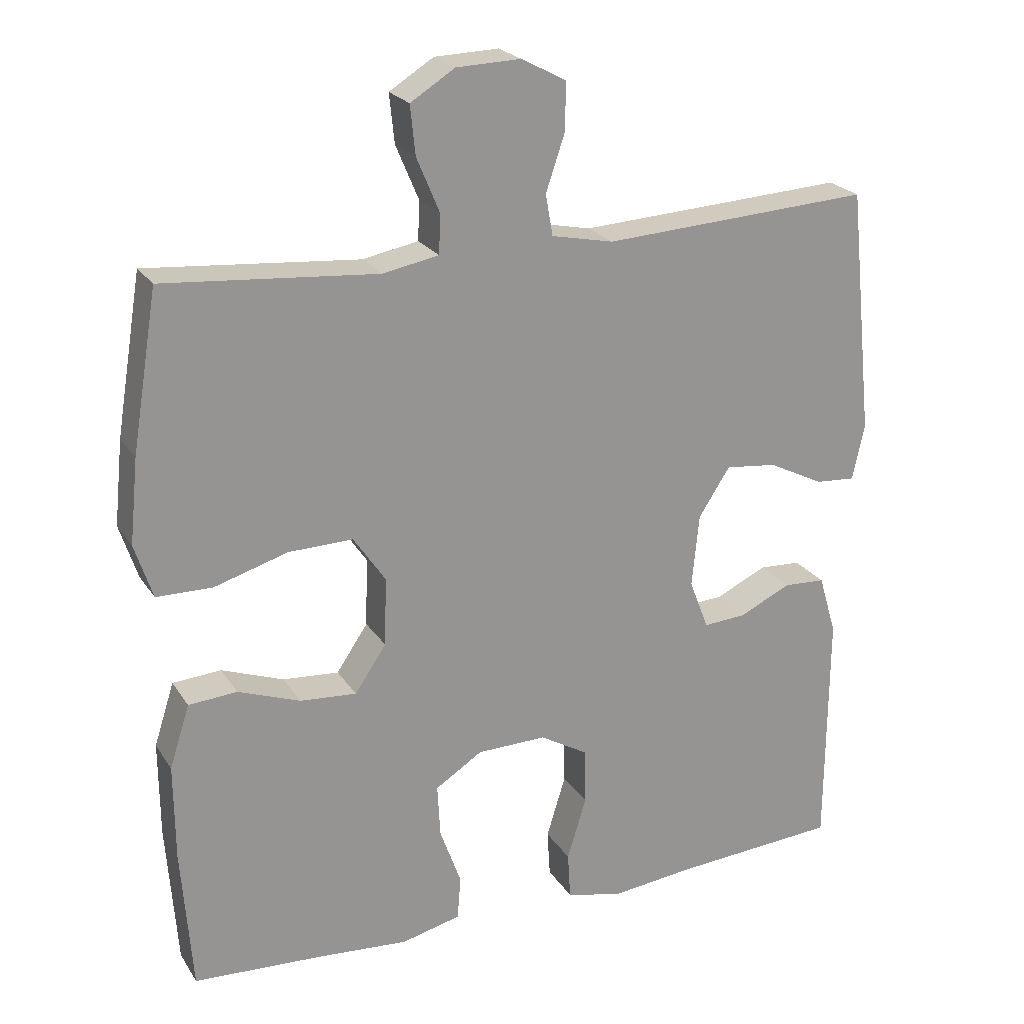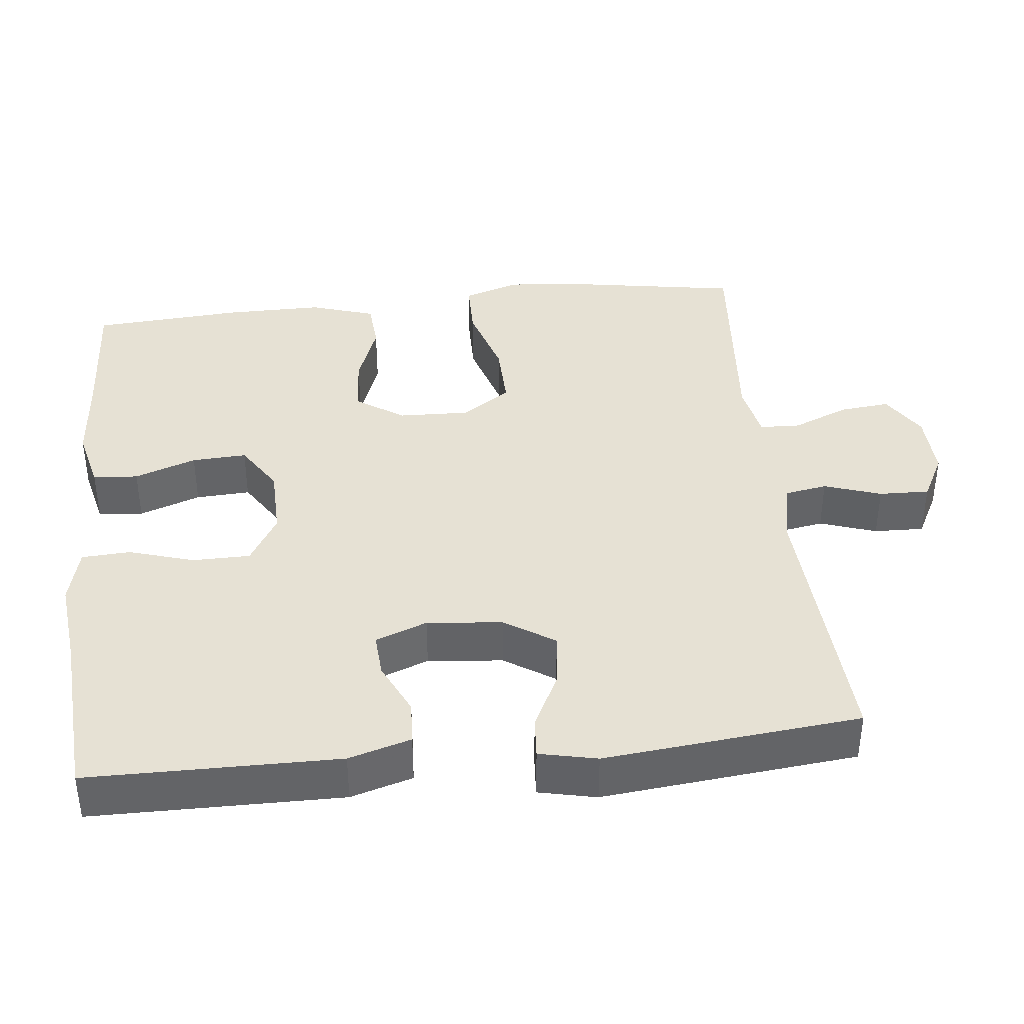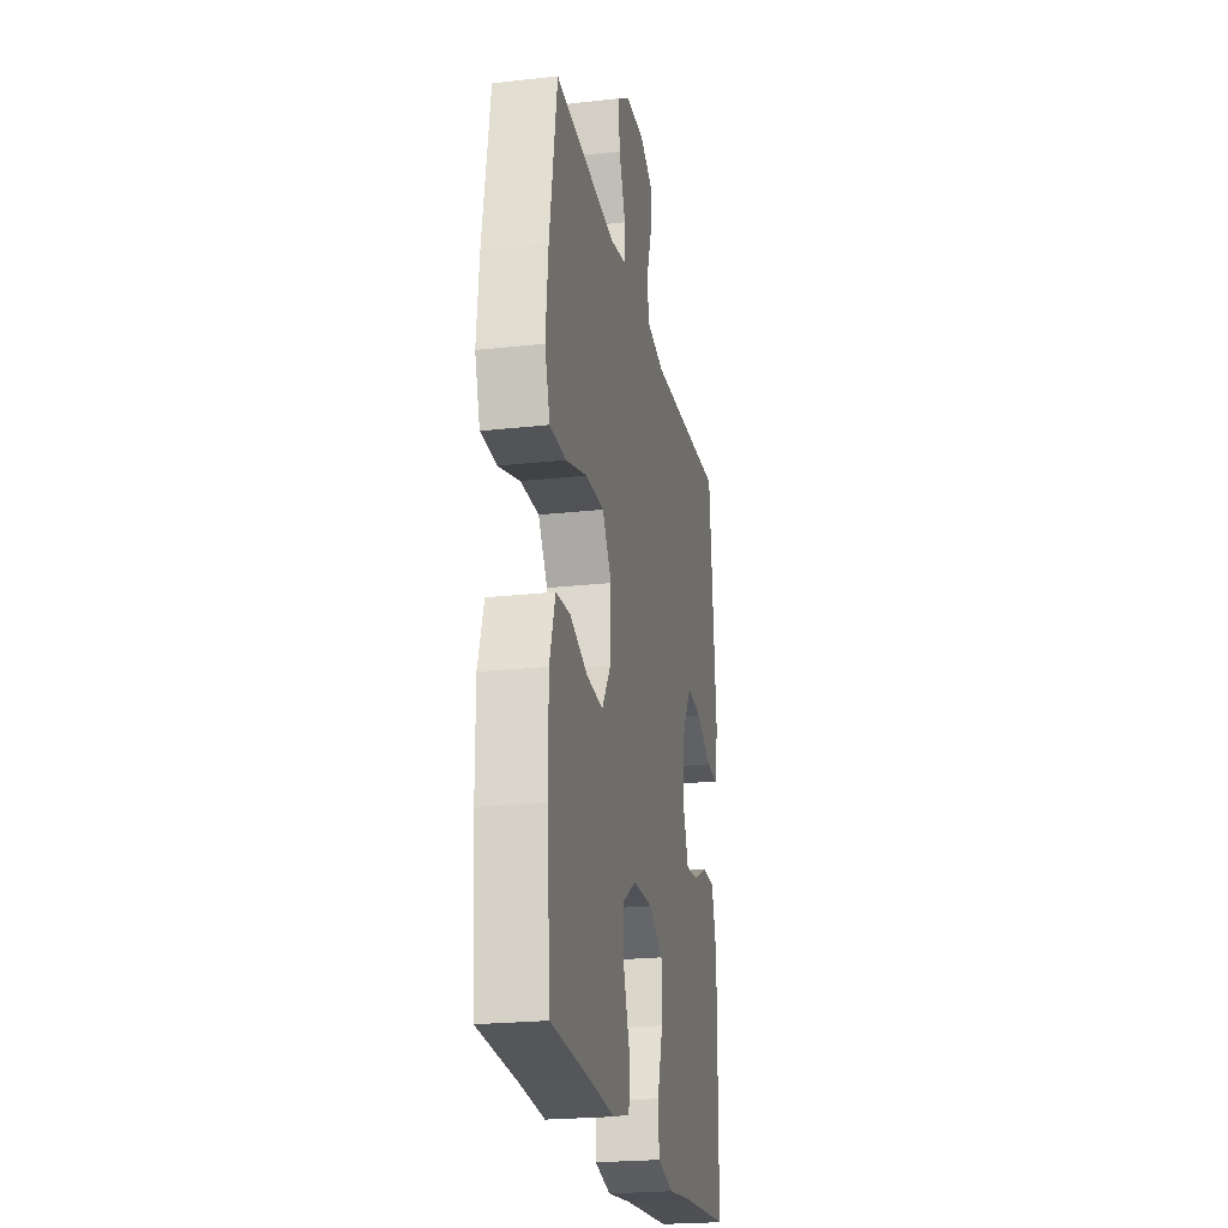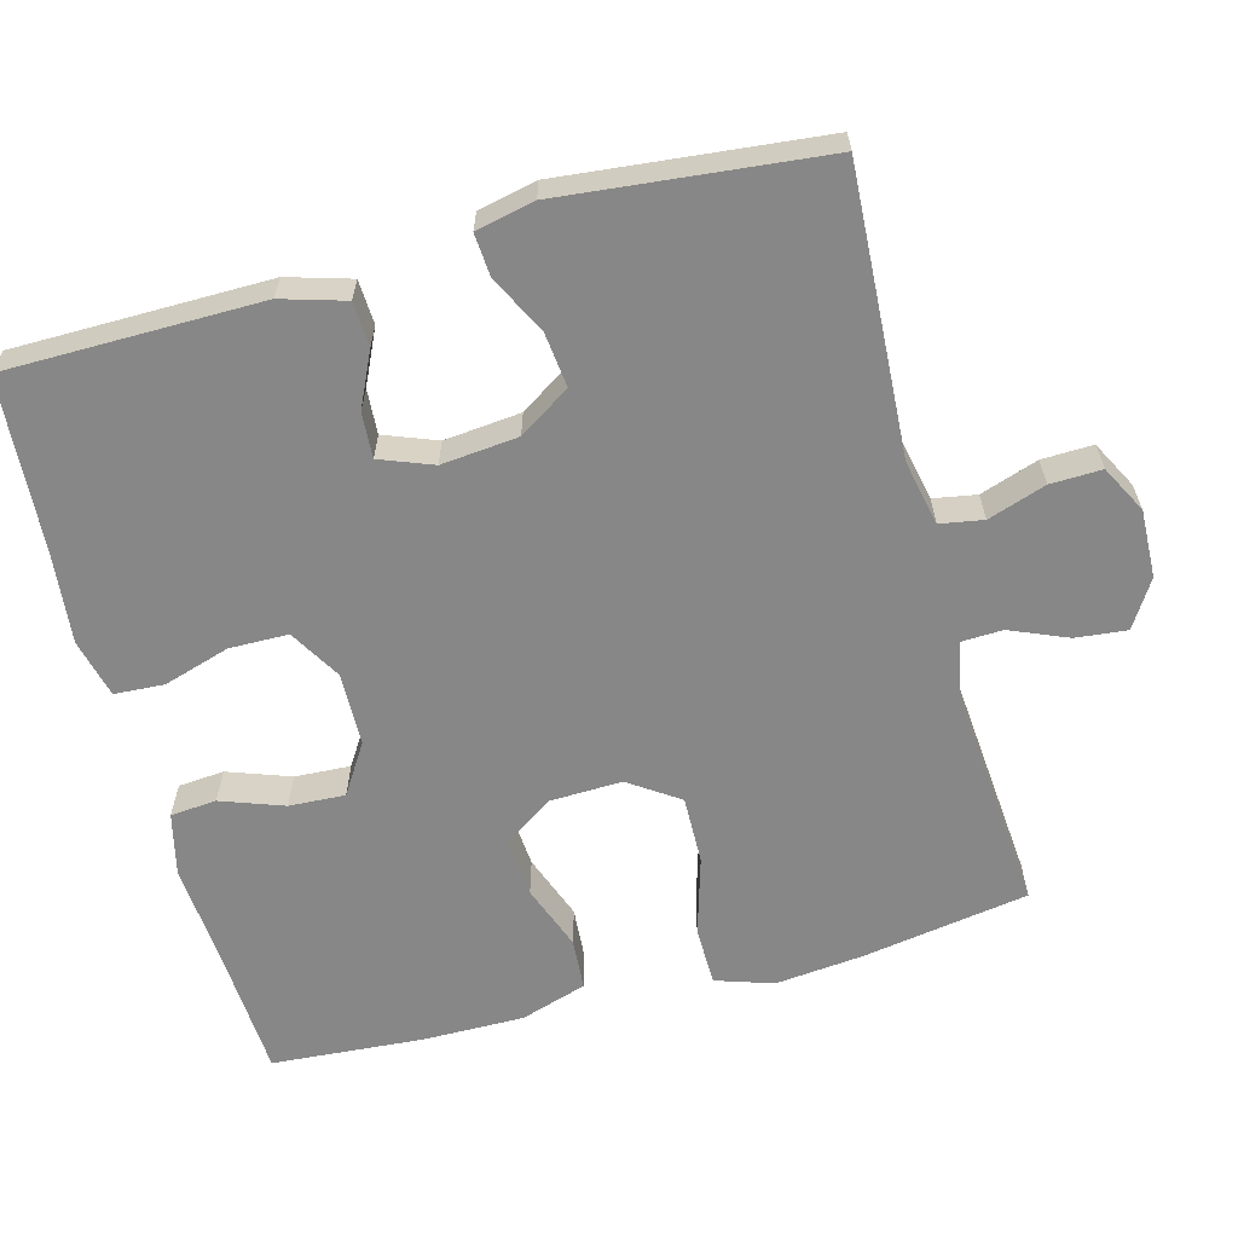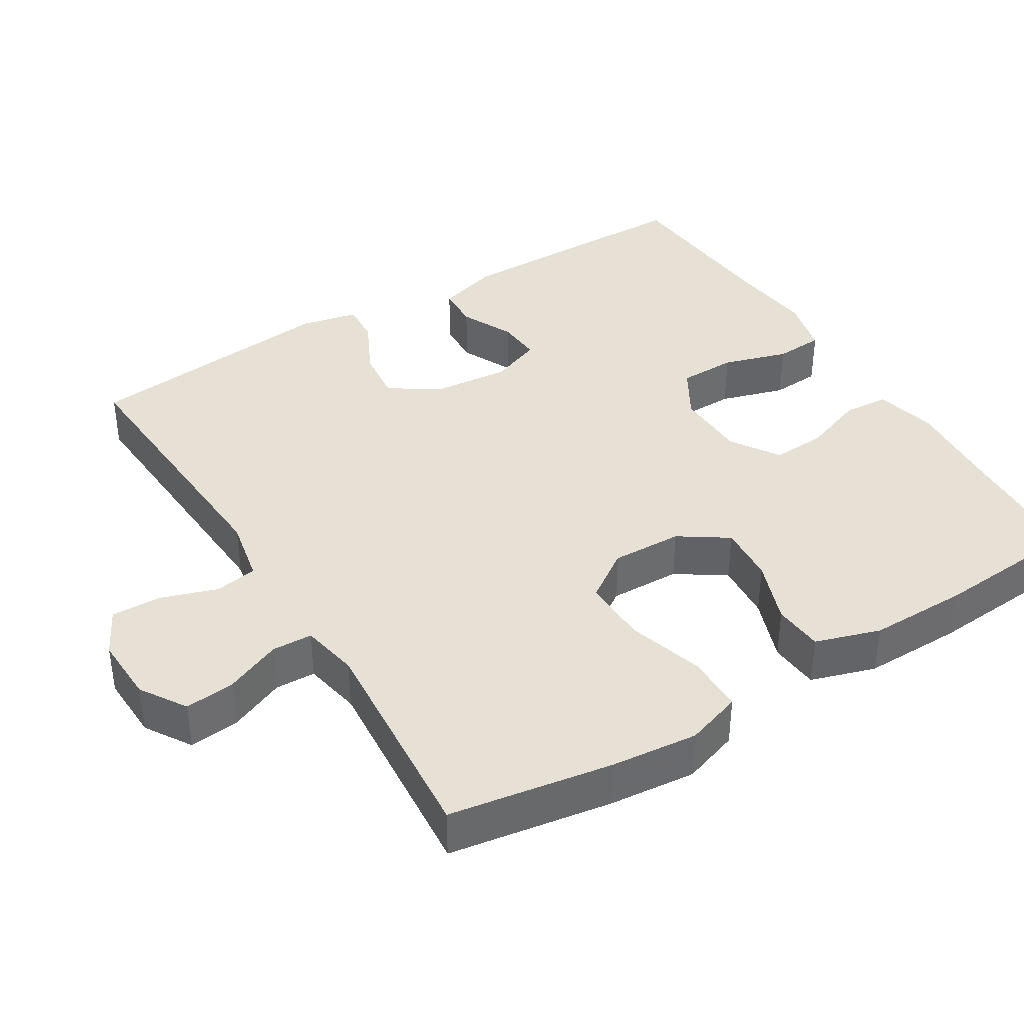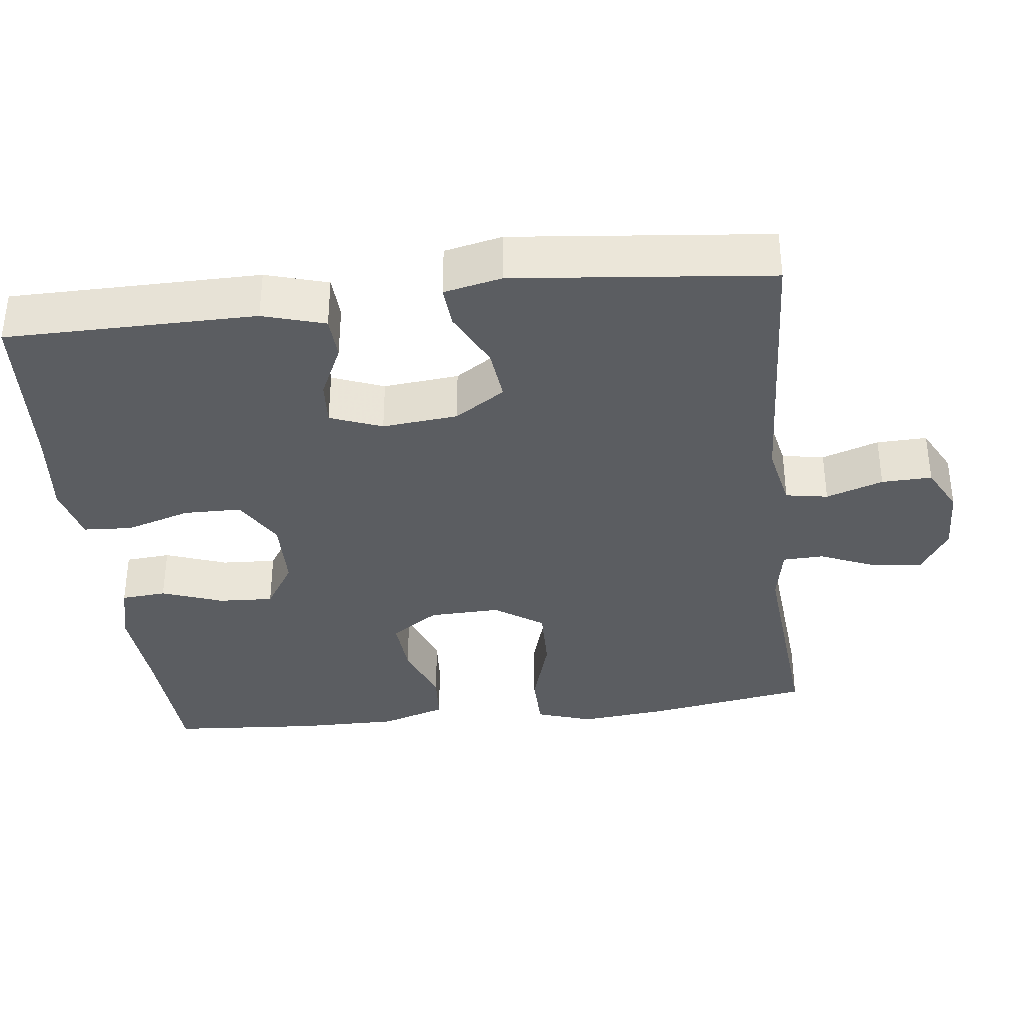
<metadata>
{"format":"obj","ext":"obj","renderer":"f3d","projection":"perspective","resolution":1024,"background":"white","views":[{"elev":22.7,"azim":155.5,"up":"+Z"},{"elev":39.2,"azim":-96.1,"up":"+Y"},{"elev":-22.6,"azim":100.8,"up":"+Z"},{"elev":-62.4,"azim":-74.9,"up":"+Y"},{"elev":39.1,"azim":58.3,"up":"+Y"},{"elev":-35.9,"azim":-83.2,"up":"+Y"}]}
</metadata>
<code>
v -0.5 0.07 0.5
v -0.123 0.07 0.478
v -0.036 0.07 0.496
v -0.026 0.07 0.553
v -0.052 0.07 0.63
v -0.054 0.07 0.698
v 0.009 0.07 0.731
v 0.099 0.07 0.728
v 0.161 0.07 0.689
v 0.154 0.07 0.621
v 0.122 0.07 0.545
v 0.124 0.07 0.49
v 0.202 0.07 0.475
v 0.5 0.07 0.5
v 0.536 0.07 0.28
v 0.548 0.07 0.162
v 0.523 0.07 0.086
v 0.445 0.07 0.085
v 0.342 0.07 0.116
v 0.252 0.07 0.118
v 0.207 0.07 0.052
v 0.21 0.07 -0.044
v 0.254 0.07 -0.109
v 0.333 0.07 -0.103
v 0.42 0.07 -0.071
v 0.488 0.07 -0.076
v 0.516 0.07 -0.164
v 0.515 0.07 -0.298
v 0.5 0.07 -0.5
v 0.319 0.07 -0.51
v 0.191 0.07 -0.52
v 0.108 0.07 -0.5
v 0.103 0.07 -0.439
v 0.133 0.07 -0.356
v 0.137 0.07 -0.282
v 0.071 0.07 -0.24
v -0.026 0.07 -0.238
v -0.094 0.07 -0.278
v -0.095 0.07 -0.356
v -0.068 0.07 -0.444
v -0.072 0.07 -0.51
v -0.15 0.07 -0.529
v -0.269 0.07 -0.516
v -0.5 0.07 -0.5
v -0.502 0.07 -0.162
v -0.477 0.07 -0.078
v -0.418 0.07 -0.075
v -0.346 0.07 -0.109
v -0.286 0.07 -0.113
v -0.259 0.07 -0.043
v -0.269 0.07 0.059
v -0.313 0.07 0.127
v -0.385 0.07 0.119
v -0.463 0.07 0.08
v -0.519 0.07 0.076
v -0.536 0.07 0.154
v -0.5 0 0.5
v -0.123 0 0.478
v -0.036 0 0.496
v -0.026 0 0.553
v -0.052 0 0.63
v -0.054 0 0.698
v 0.009 0 0.731
v 0.099 0 0.728
v 0.161 0 0.689
v 0.154 0 0.621
v 0.122 0 0.545
v 0.124 0 0.49
v 0.202 0 0.475
v 0.5 0 0.5
v 0.536 0 0.28
v 0.548 0 0.162
v 0.523 0 0.086
v 0.445 0 0.085
v 0.342 0 0.116
v 0.252 0 0.118
v 0.207 0 0.052
v 0.21 0 -0.044
v 0.254 0 -0.109
v 0.333 0 -0.103
v 0.42 0 -0.071
v 0.488 0 -0.076
v 0.516 0 -0.164
v 0.515 0 -0.298
v 0.5 0 -0.5
v 0.319 0 -0.51
v 0.191 0 -0.52
v 0.108 0 -0.5
v 0.103 0 -0.439
v 0.133 0 -0.356
v 0.137 0 -0.282
v 0.071 0 -0.24
v -0.026 0 -0.238
v -0.094 0 -0.278
v -0.095 0 -0.356
v -0.068 0 -0.444
v -0.072 0 -0.51
v -0.15 0 -0.529
v -0.269 0 -0.516
v -0.5 0 -0.5
v -0.502 0 -0.162
v -0.477 0 -0.078
v -0.418 0 -0.075
v -0.346 0 -0.109
v -0.286 0 -0.113
v -0.259 0 -0.043
v -0.269 0 0.059
v -0.313 0 0.127
v -0.385 0 0.119
v -0.463 0 0.08
v -0.519 0 0.076
v -0.536 0 0.154
f 56 1 2
f 55 56 2
f 54 55 2
f 53 54 2
f 52 53 2 3
f 51 52 3
f 50 51 3
f 49 50 3
f 46 47 48
f 45 46 48
f 44 45 48
f 43 44 48
f 43 48 49
f 42 43 49
f 41 42 49
f 40 41 49
f 39 40 49
f 38 39 49
f 37 38 49 3
f 32 33 34
f 31 32 34
f 30 31 34
f 30 34 35
f 29 30 35
f 28 29 35
f 27 28 35
f 26 27 35
f 25 26 35
f 24 25 35
f 23 24 35 36
f 17 18 19
f 16 17 19
f 15 16 19
f 14 15 19
f 13 14 19
f 12 13 19 20
f 9 10 11
f 8 9 11
f 7 8 11
f 6 7 11
f 5 6 11
f 4 5 11
f 4 11 12
f 12 20 21
f 4 12 21
f 3 4 21
f 22 23 36 37
f 3 21 22 37
f 58 57 112
f 58 112 111
f 58 111 110
f 58 110 109
f 59 58 109 108
f 59 108 107
f 59 107 106
f 59 106 105
f 104 103 102
f 104 102 101
f 104 101 100
f 104 100 99
f 105 104 99
f 105 99 98
f 105 98 97
f 105 97 96
f 105 96 95
f 105 95 94
f 59 105 94 93
f 90 89 88
f 90 88 87
f 90 87 86
f 91 90 86
f 91 86 85
f 91 85 84
f 91 84 83
f 91 83 82
f 91 82 81
f 91 81 80
f 92 91 80 79
f 75 74 73
f 75 73 72
f 75 72 71
f 75 71 70
f 75 70 69
f 76 75 69 68
f 67 66 65
f 67 65 64
f 67 64 63
f 67 63 62
f 67 62 61
f 67 61 60
f 68 67 60
f 77 76 68
f 77 68 60
f 77 60 59
f 93 92 79 78
f 93 78 77 59
f 1 57 58 2
f 2 58 59 3
f 3 59 60 4
f 4 60 61 5
f 5 61 62 6
f 6 62 63 7
f 7 63 64 8
f 8 64 65 9
f 9 65 66 10
f 10 66 67 11
f 11 67 68 12
f 12 68 69 13
f 13 69 70 14
f 14 70 71 15
f 15 71 72 16
f 16 72 73 17
f 17 73 74 18
f 18 74 75 19
f 19 75 76 20
f 20 76 77 21
f 21 77 78 22
f 22 78 79 23
f 23 79 80 24
f 24 80 81 25
f 25 81 82 26
f 26 82 83 27
f 27 83 84 28
f 28 84 85 29
f 29 85 86 30
f 30 86 87 31
f 31 87 88 32
f 32 88 89 33
f 33 89 90 34
f 34 90 91 35
f 35 91 92 36
f 36 92 93 37
f 37 93 94 38
f 38 94 95 39
f 39 95 96 40
f 40 96 97 41
f 41 97 98 42
f 42 98 99 43
f 43 99 100 44
f 44 100 101 45
f 45 101 102 46
f 46 102 103 47
f 47 103 104 48
f 48 104 105 49
f 49 105 106 50
f 50 106 107 51
f 51 107 108 52
f 52 108 109 53
f 53 109 110 54
f 54 110 111 55
f 55 111 112 56
f 56 112 57 1

</code>
